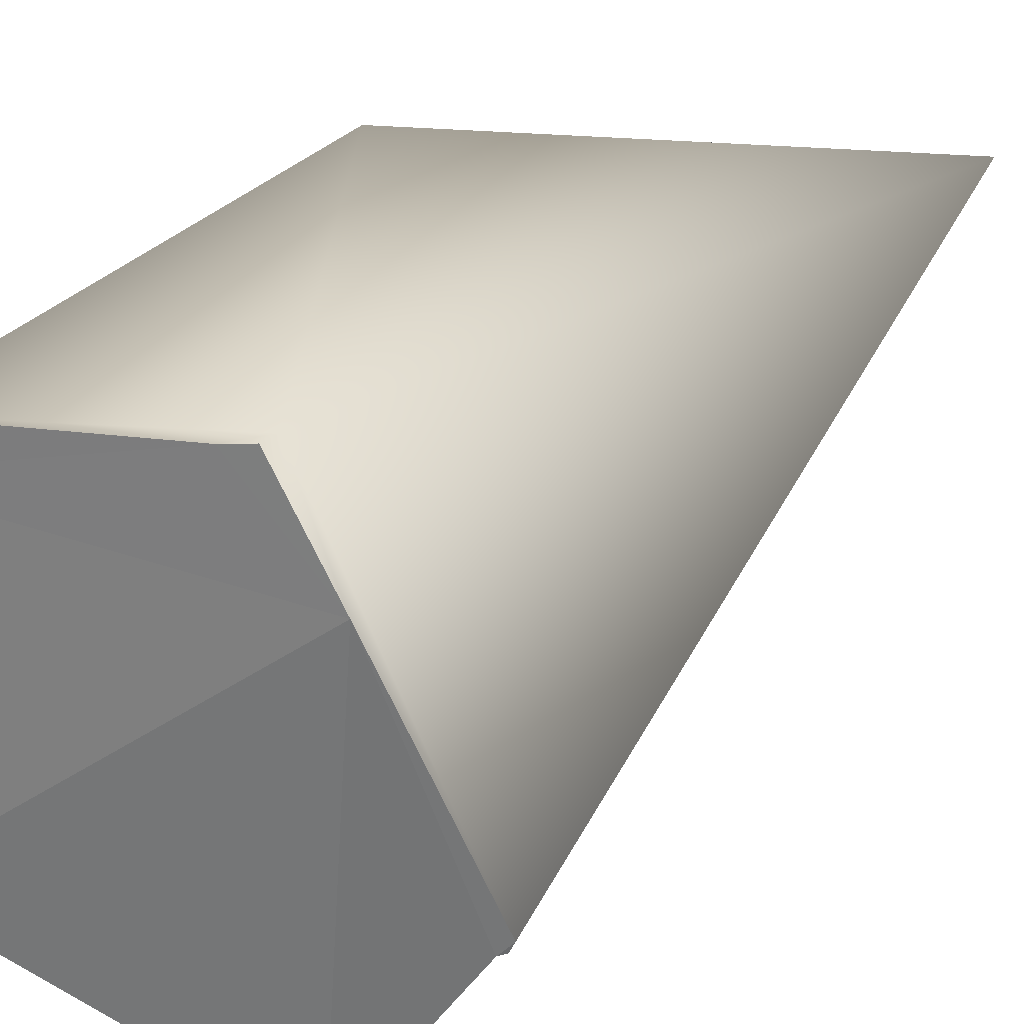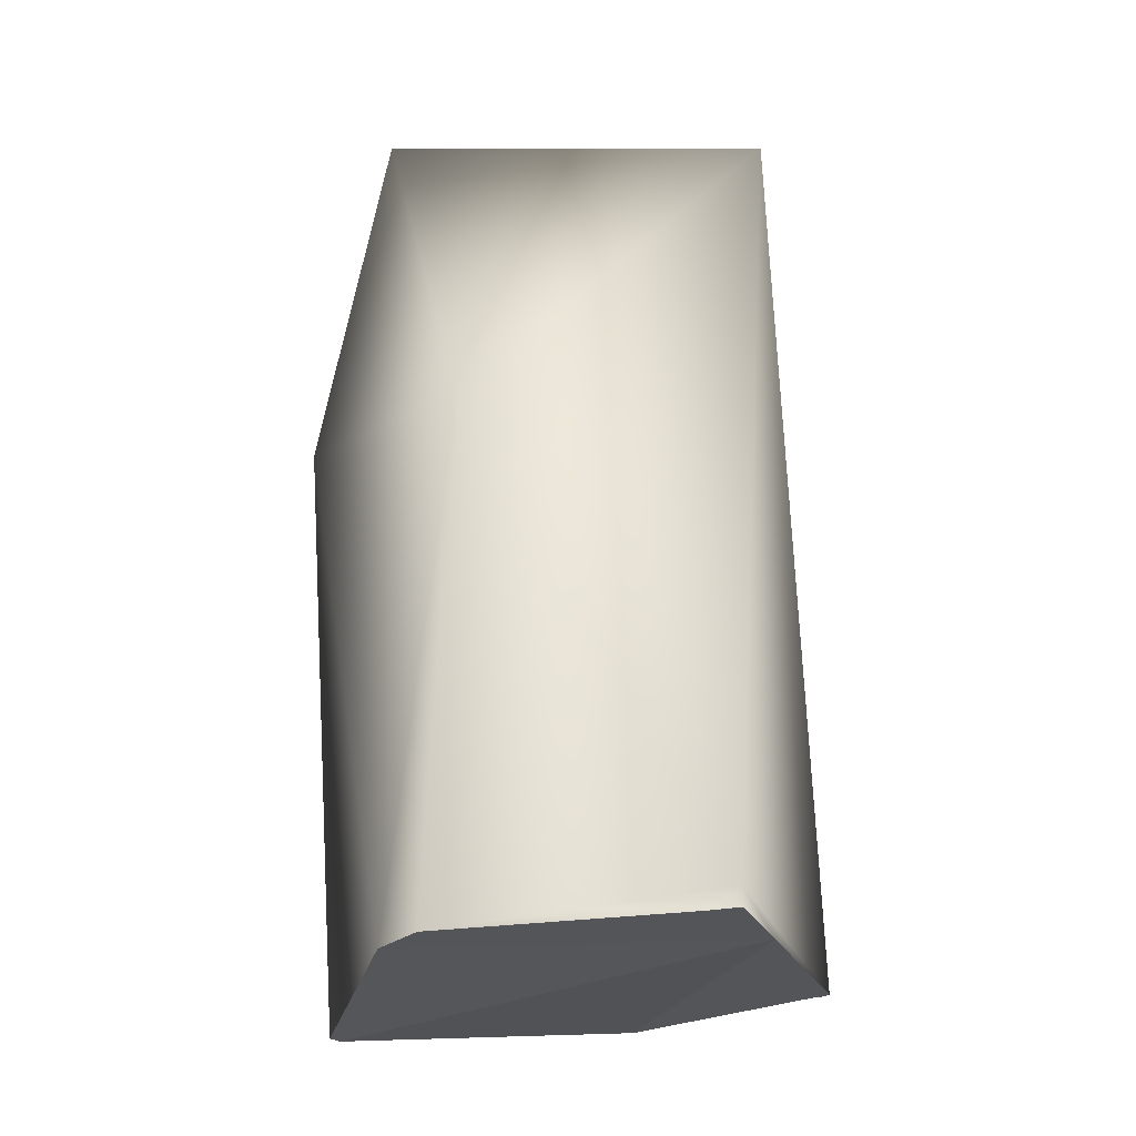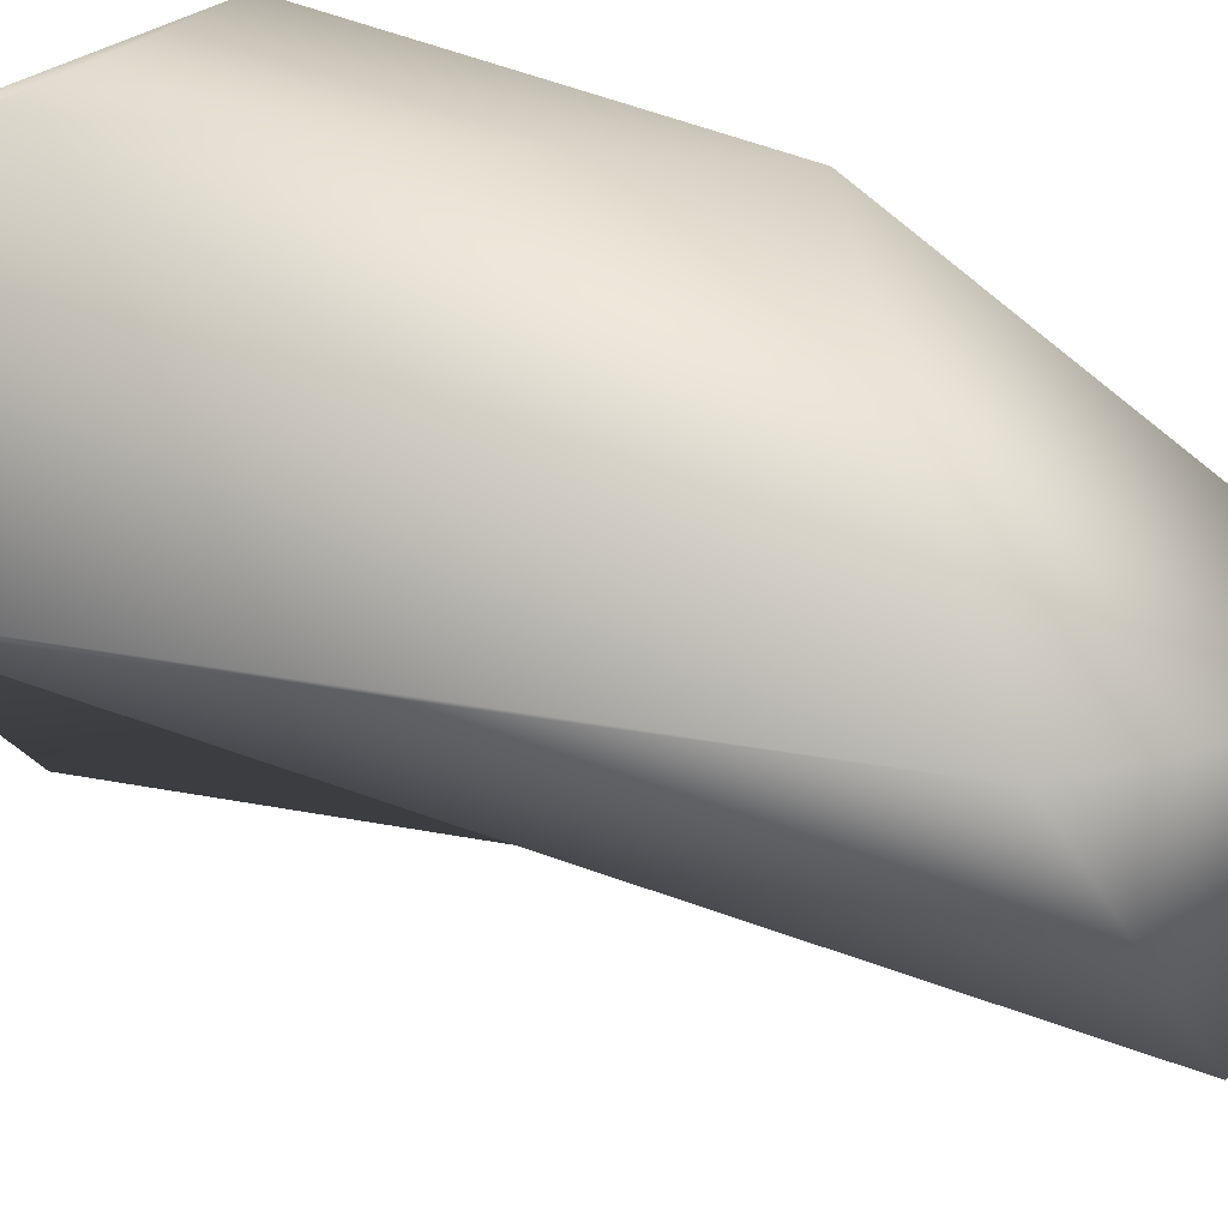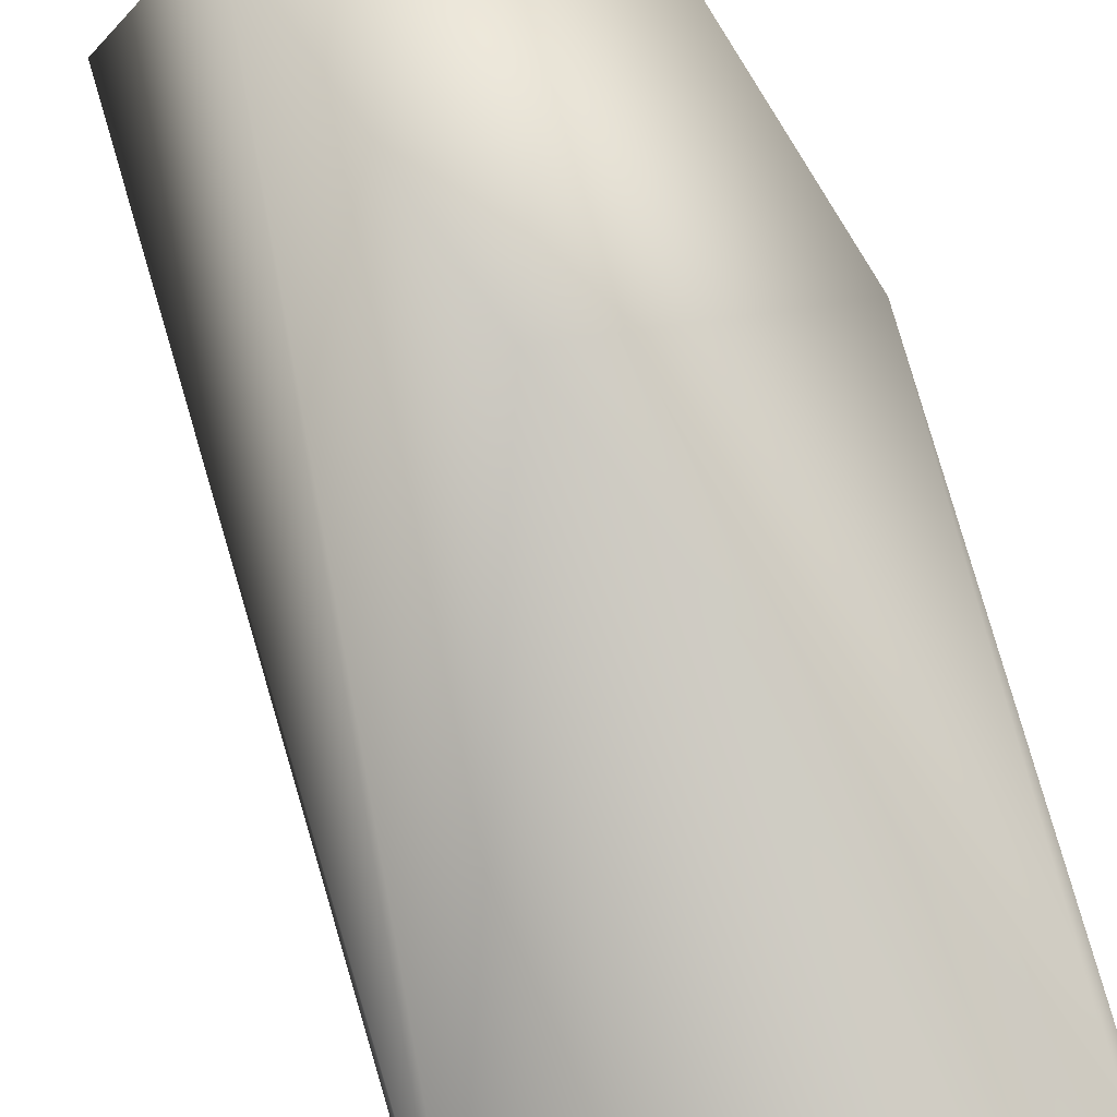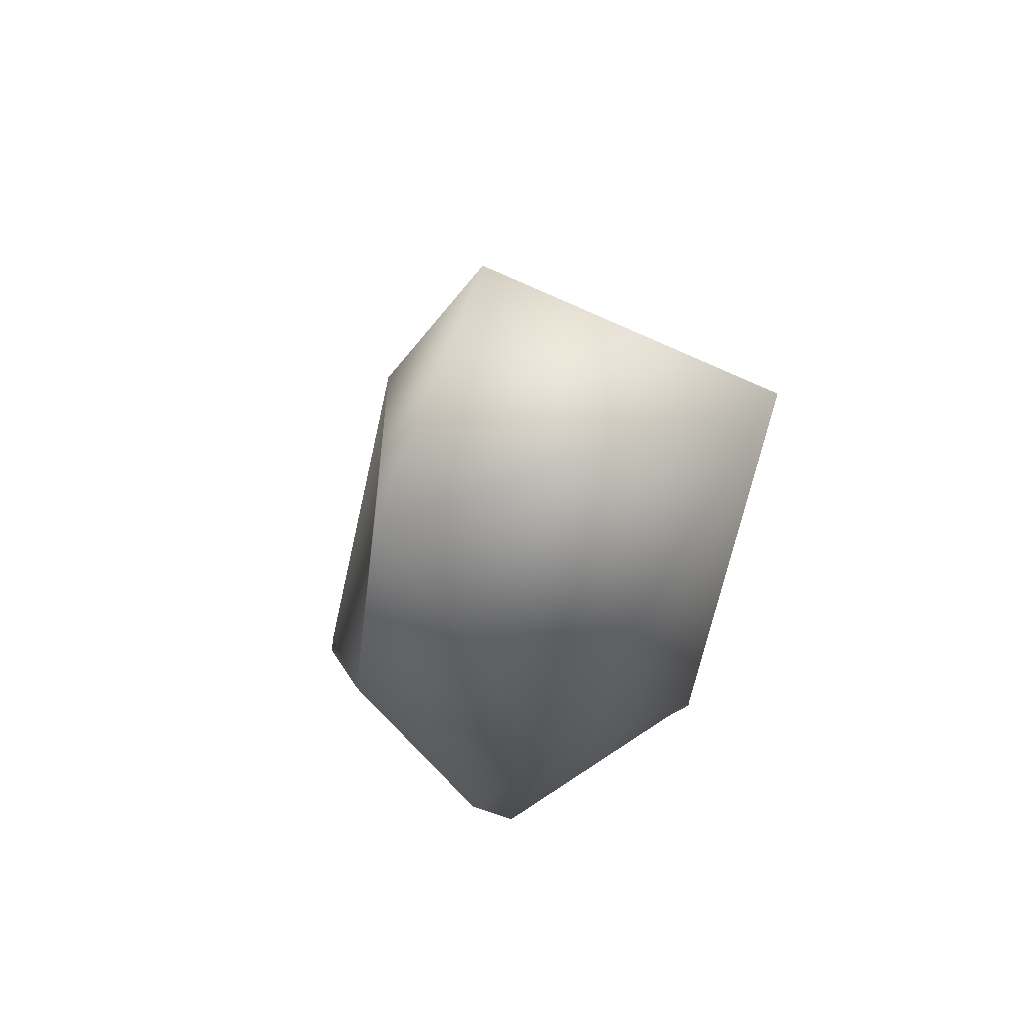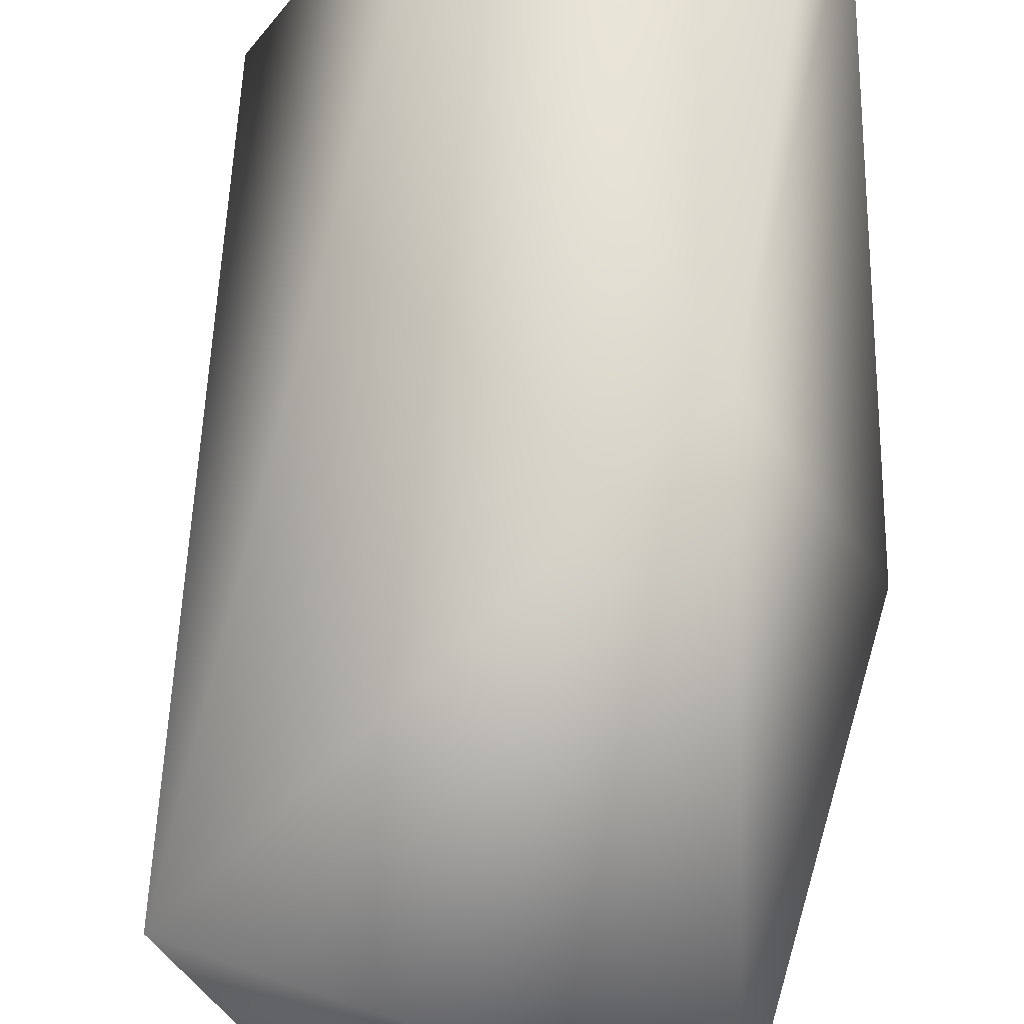
<metadata>
{"format":"obj","ext":"obj","renderer":"f3d","projection":"perspective","resolution":1024,"background":"white","views":[{"elev":24.5,"azim":32.4,"up":"+Z"},{"elev":-27.7,"azim":-10.5,"up":"+Y"},{"elev":34.7,"azim":131.4,"up":"+Z"},{"elev":-79.3,"azim":-156.6,"up":"+Z"},{"elev":70.6,"azim":-39.0,"up":"+Y"},{"elev":60.5,"azim":-172.8,"up":"+Z"}]}
</metadata>
<code>
o 16834_hand_v1_NEW.001
v -0.4611 0.3198 0.7266
v 0.6136 1.607 0.4797
v -0.642 1.742 0.07154
v -0.8549 0.4148 0.1042
v -0.0997 0.7236 -0.6554
v 0.3961 -1.189 0.6648
v 0.1337 1.753 -0.3835
v -0.5133 -1.346 0.5552
v -0.6211 -1.345 -0.5832
v 0.8857 -1.192 -0.3364
v 0.3962 -1.254 0.6672
v -0.658 -1.349 -0.5433
v 0.9144 -1.191 -0.3196
v -0.6077 -1.352 0.4045
v 0.4287 -1.153 -0.9705
v 0.5803 -1.229 0.3357
v 0.2984 -1.264 0.6472
v 0.9326 -1.194 -0.2857
f 10 16 15
f 10 13 18
f 16 9 15
f 9 16 14
f 16 10 18
f 11 17 16
f 8 14 17
f 12 9 14
f 17 14 16
f 1 2 3
f 4 3 5
f 4 5 9 12
f 4 1 3
f 1 4 14 8
f 6 16 18 2
f 7 13 10 5
f 3 7 5
f 2 18 13 7
f 2 7 3
f 6 2 1
f 12 14 4
f 17 11 6
f 8 17 6 1
f 11 16 6
f 10 15 5
f 15 9 5

</code>
